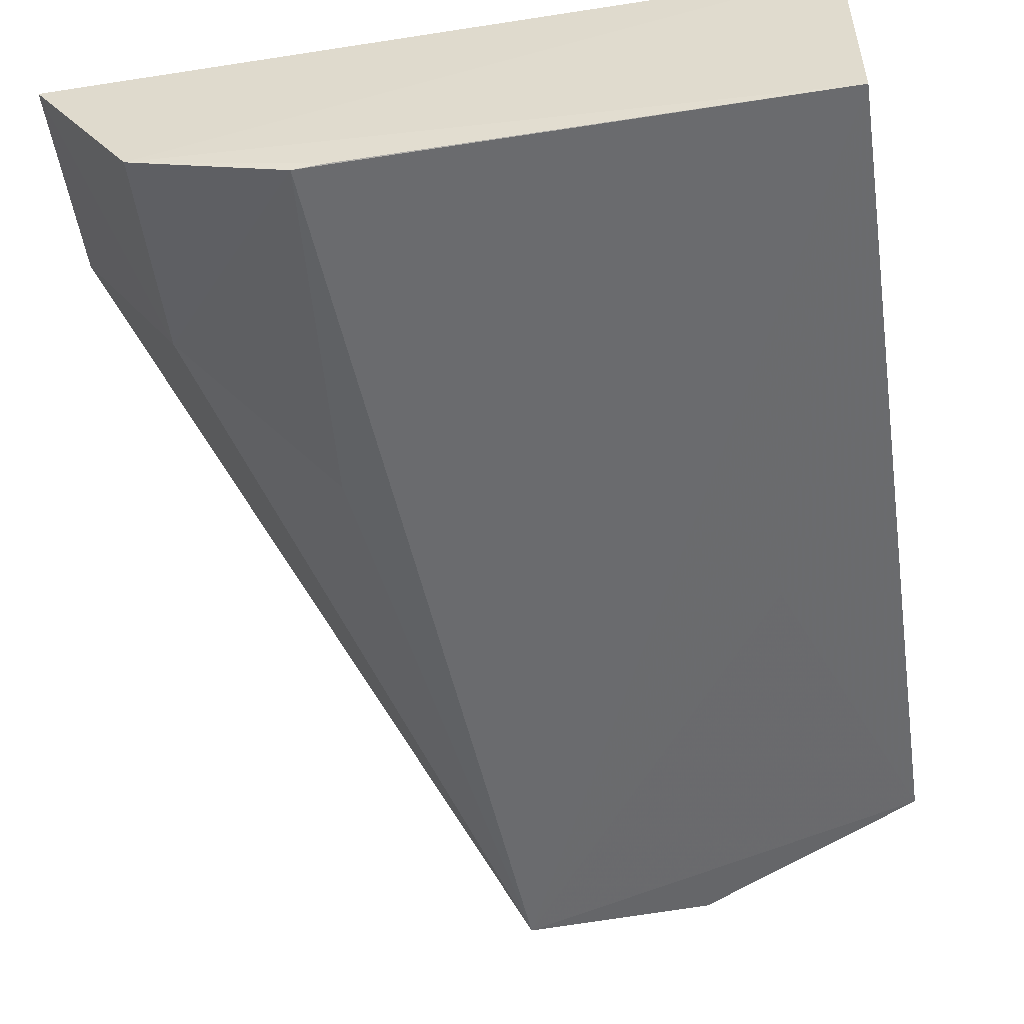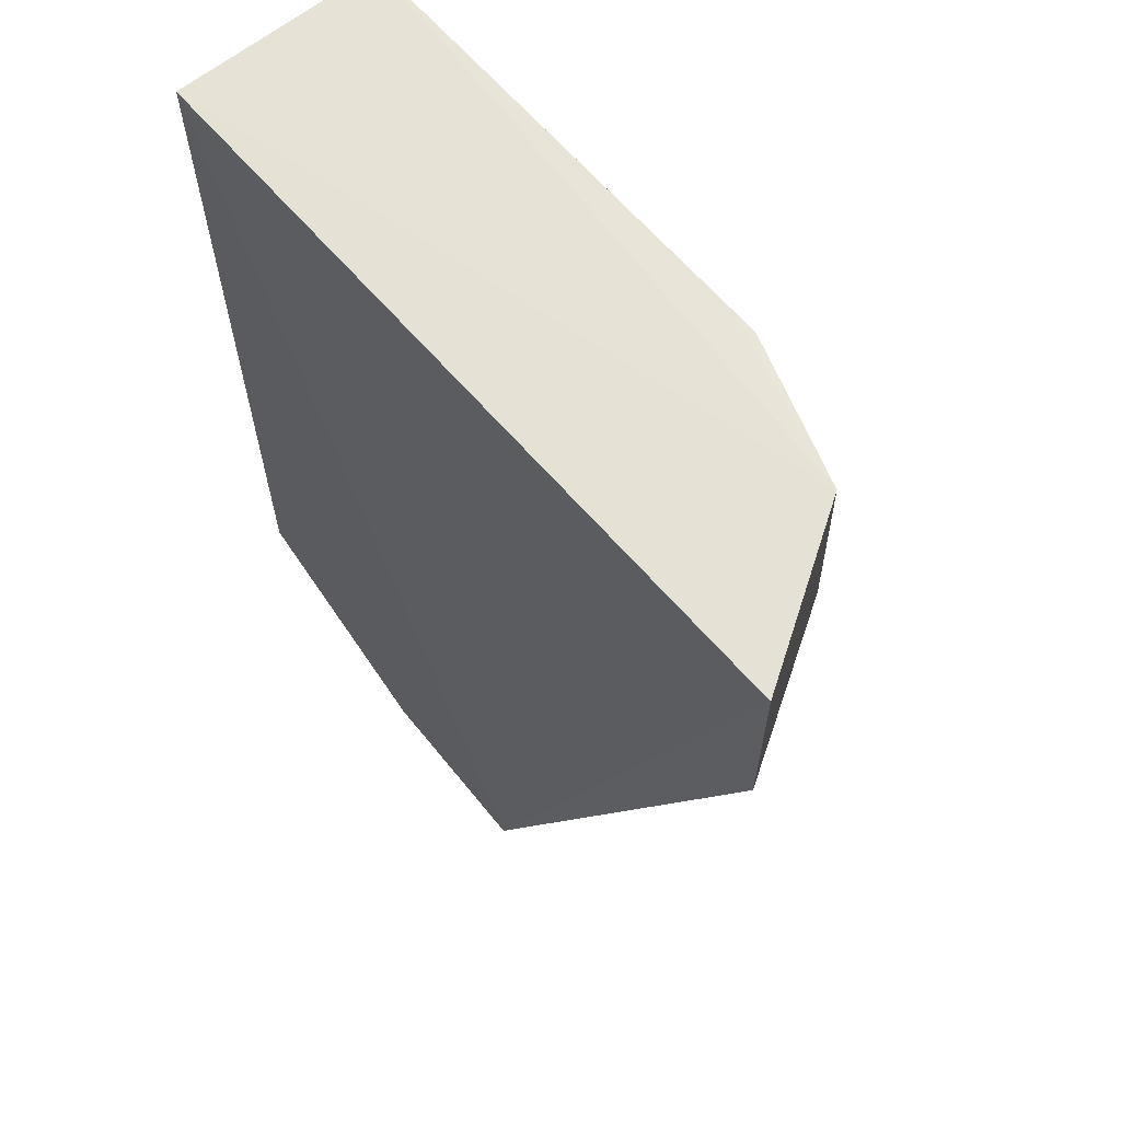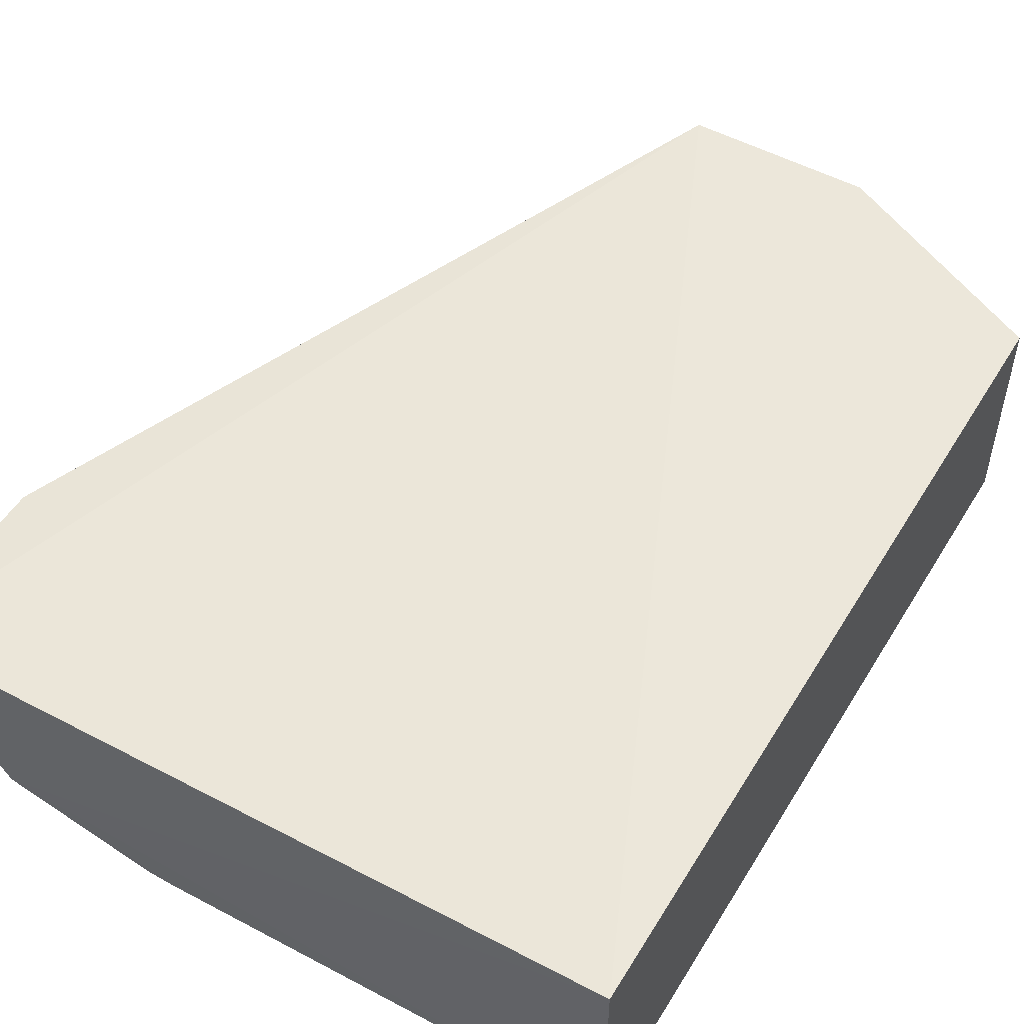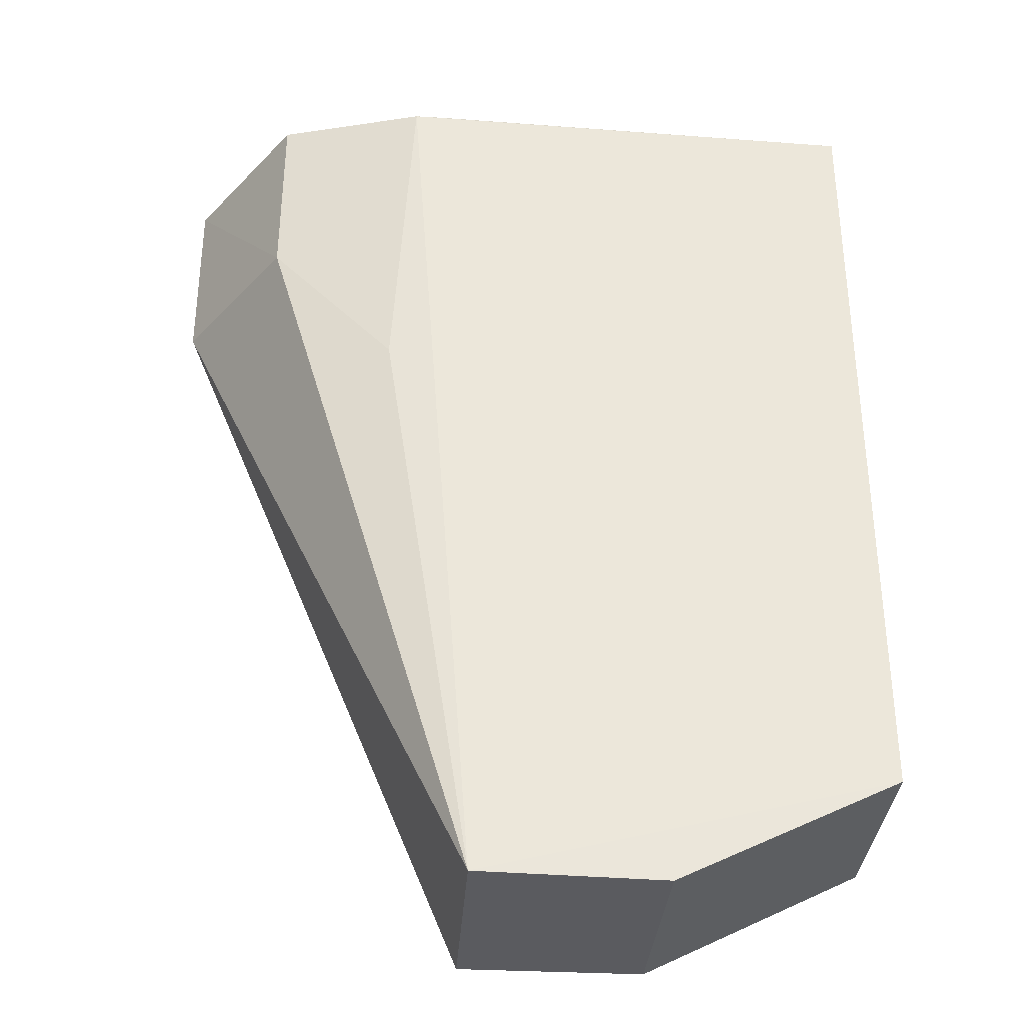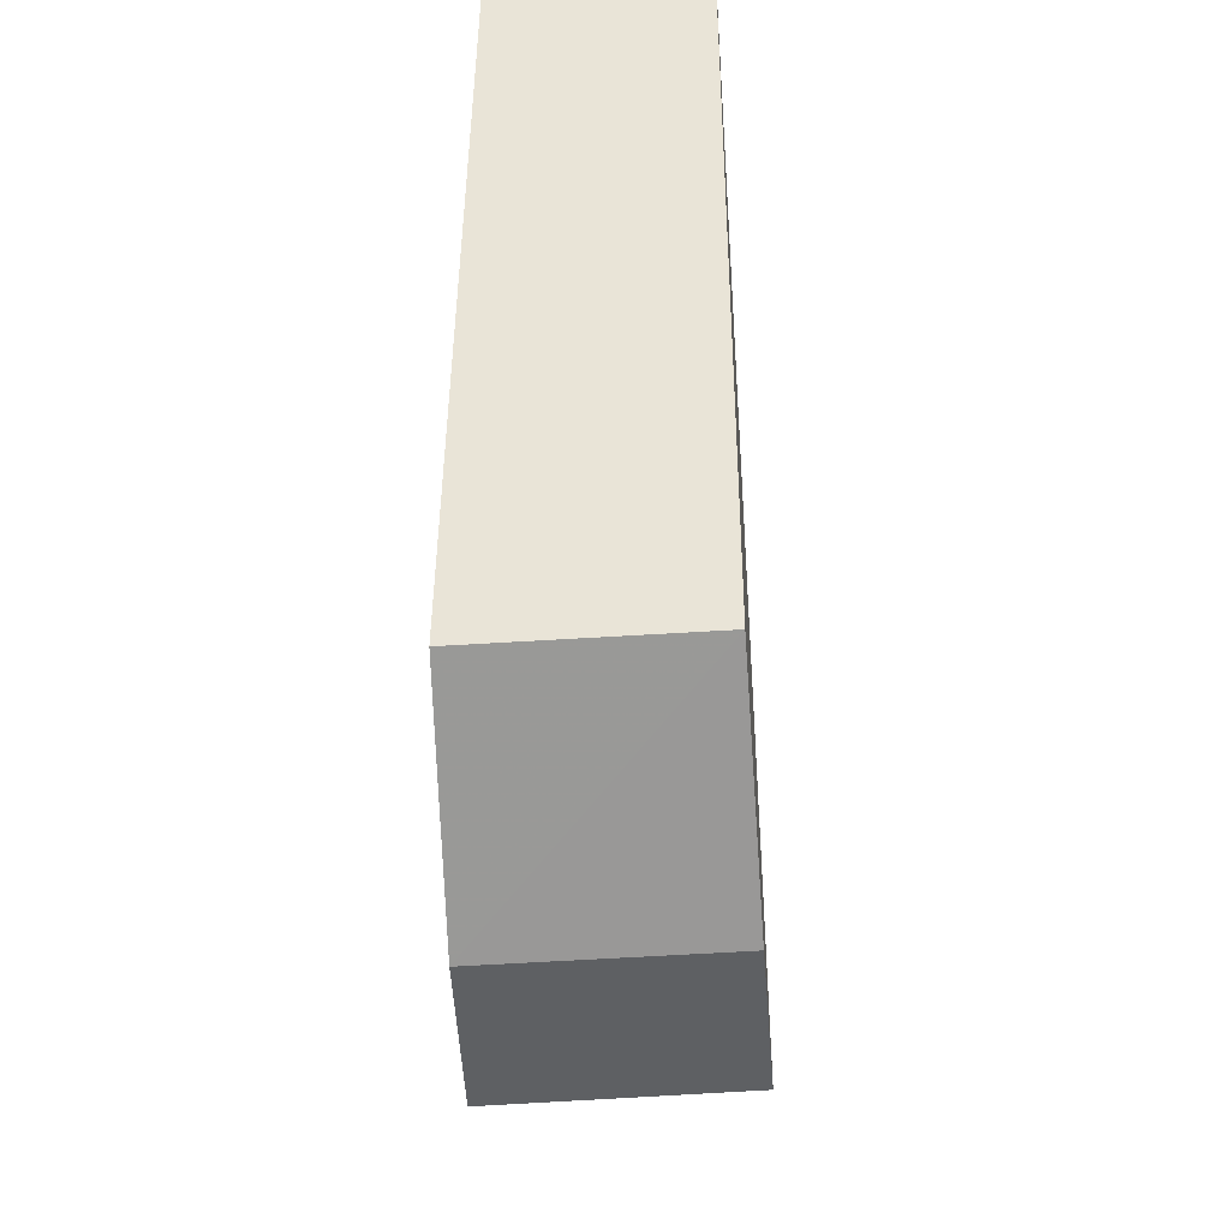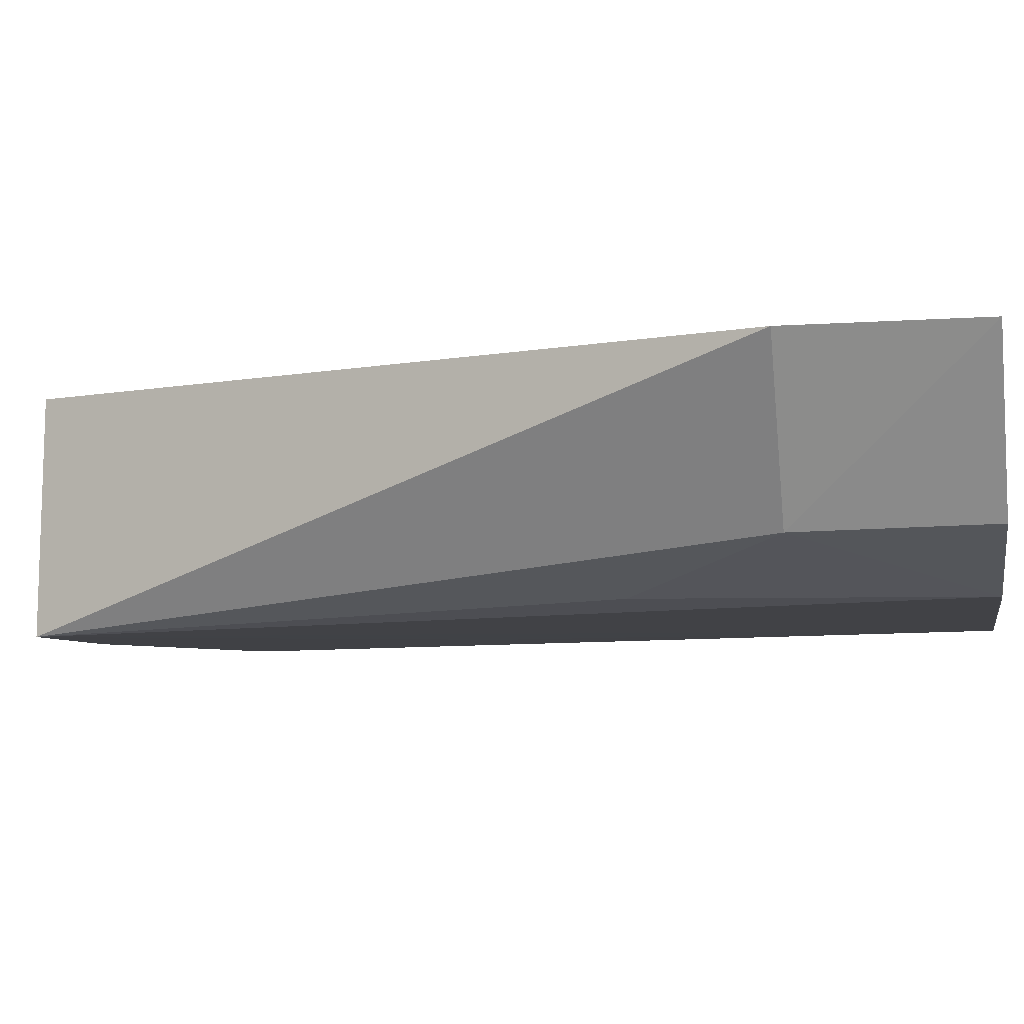
<metadata>
{"format":"obj","ext":"obj","renderer":"f3d","projection":"perspective","resolution":1024,"background":"white","views":[{"elev":-52.0,"azim":-171.5,"up":"+Z"},{"elev":64.0,"azim":51.2,"up":"+Y"},{"elev":51.4,"azim":-149.5,"up":"+Z"},{"elev":-33.5,"azim":175.7,"up":"+Y"},{"elev":-42.5,"azim":-85.4,"up":"+Y"},{"elev":-8.3,"azim":100.3,"up":"+Z"}]}
</metadata>
<code>
v 0.1833 -0.3864 -0.07823
v 0.3123 -0.08293 -0.08866
v 0.3123 -0.007738 -0.08852
v 0.01667 -0.007576 -0.07823
v 0.1843 -0.3871 -0.1753
v 0.0167 -0.341 -0.1676
v 0.272 -0.08237 -0.1524
v 0.1076 -0.3864 -0.07823
v 0.2118 -0.008159 -0.1694
v 0.1078 -0.3868 -0.1715
v 0.01667 -0.3409 -0.07823
v 0.2204 -0.1439 -0.1686
v 0.01661 -0.007648 -0.1635
v 0.2716 -0.006742 -0.1511
v 0.06288 -0.2201 -0.1682
v 0.1997 -0.007702 -0.1689
f 1 2 3
f 1 3 4
f 5 2 1
f 7 3 2
f 7 2 5
f 8 5 1
f 8 1 4
f 10 6 5
f 10 5 8
f 11 8 4
f 11 10 8
f 11 6 10
f 12 9 7
f 12 7 5
f 12 5 9
f 13 9 5
f 13 11 4
f 13 6 11
f 14 3 7
f 14 7 9
f 14 13 4
f 14 4 3
f 15 13 5
f 15 5 6
f 15 6 13
f 16 14 9
f 16 9 13
f 16 13 14

</code>
